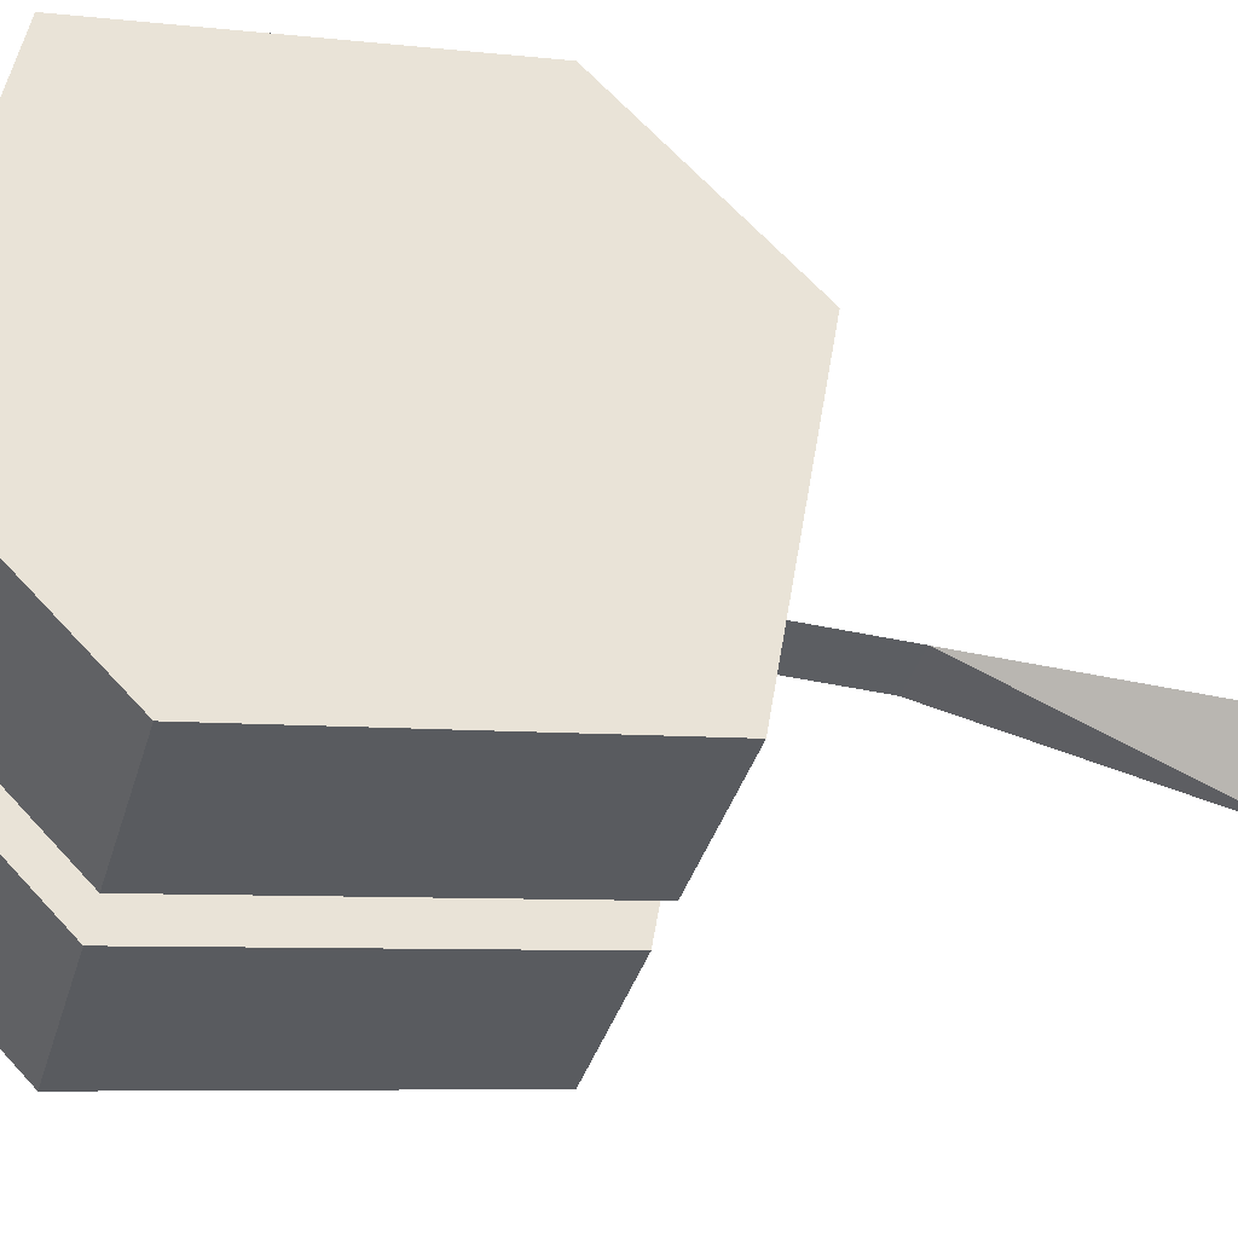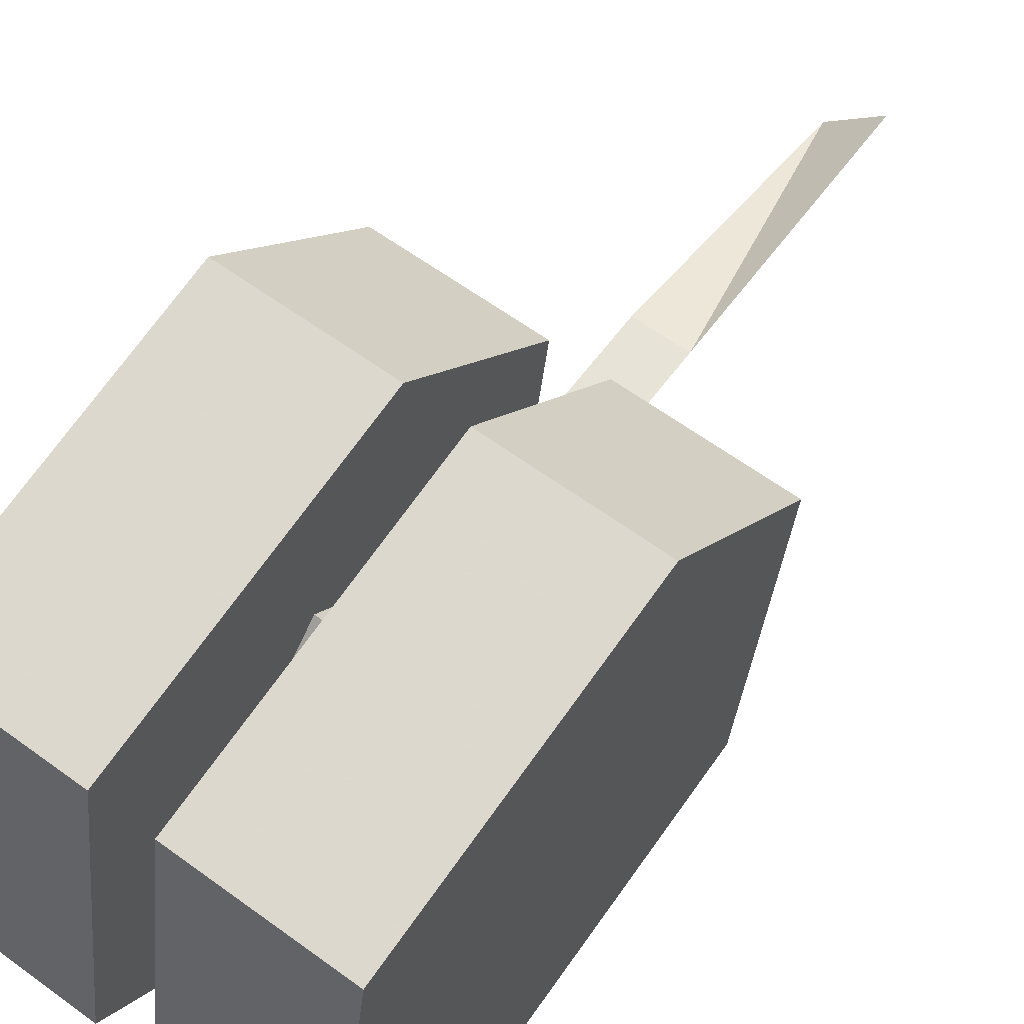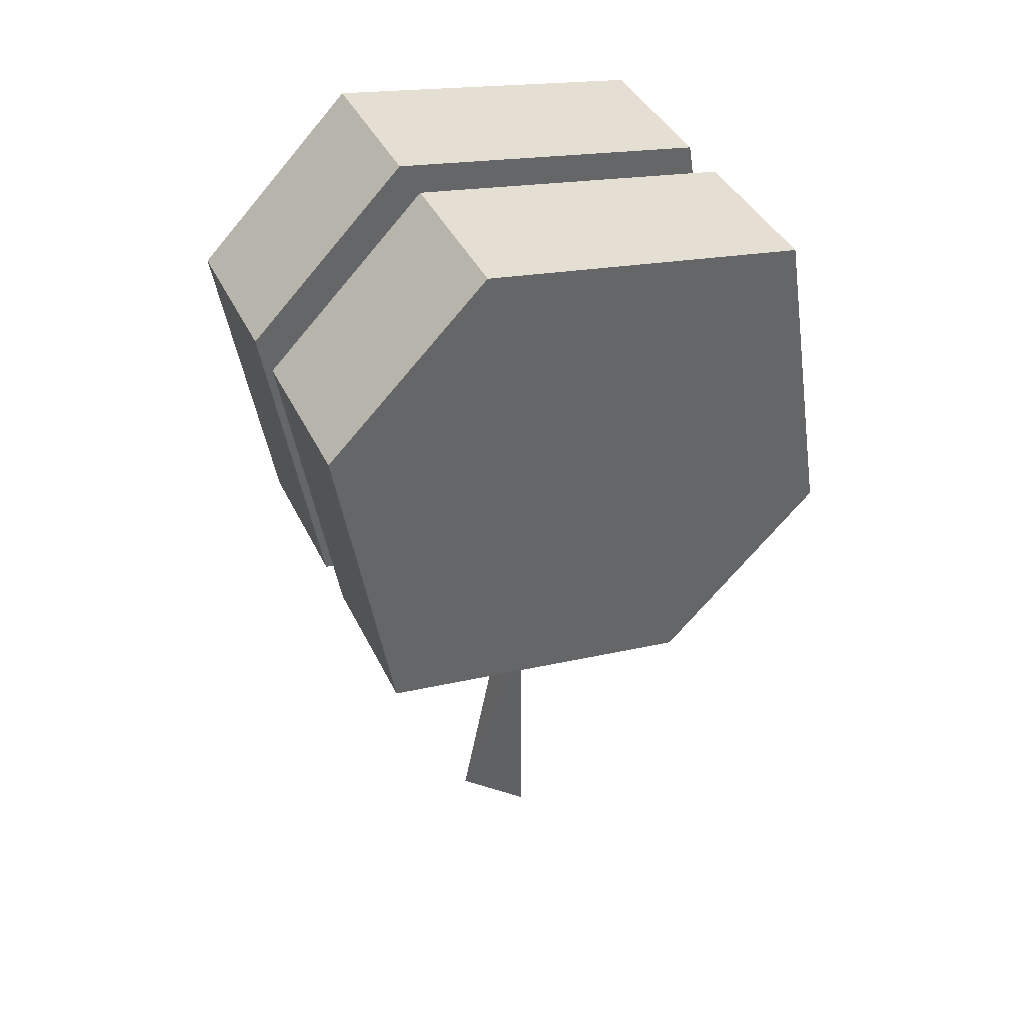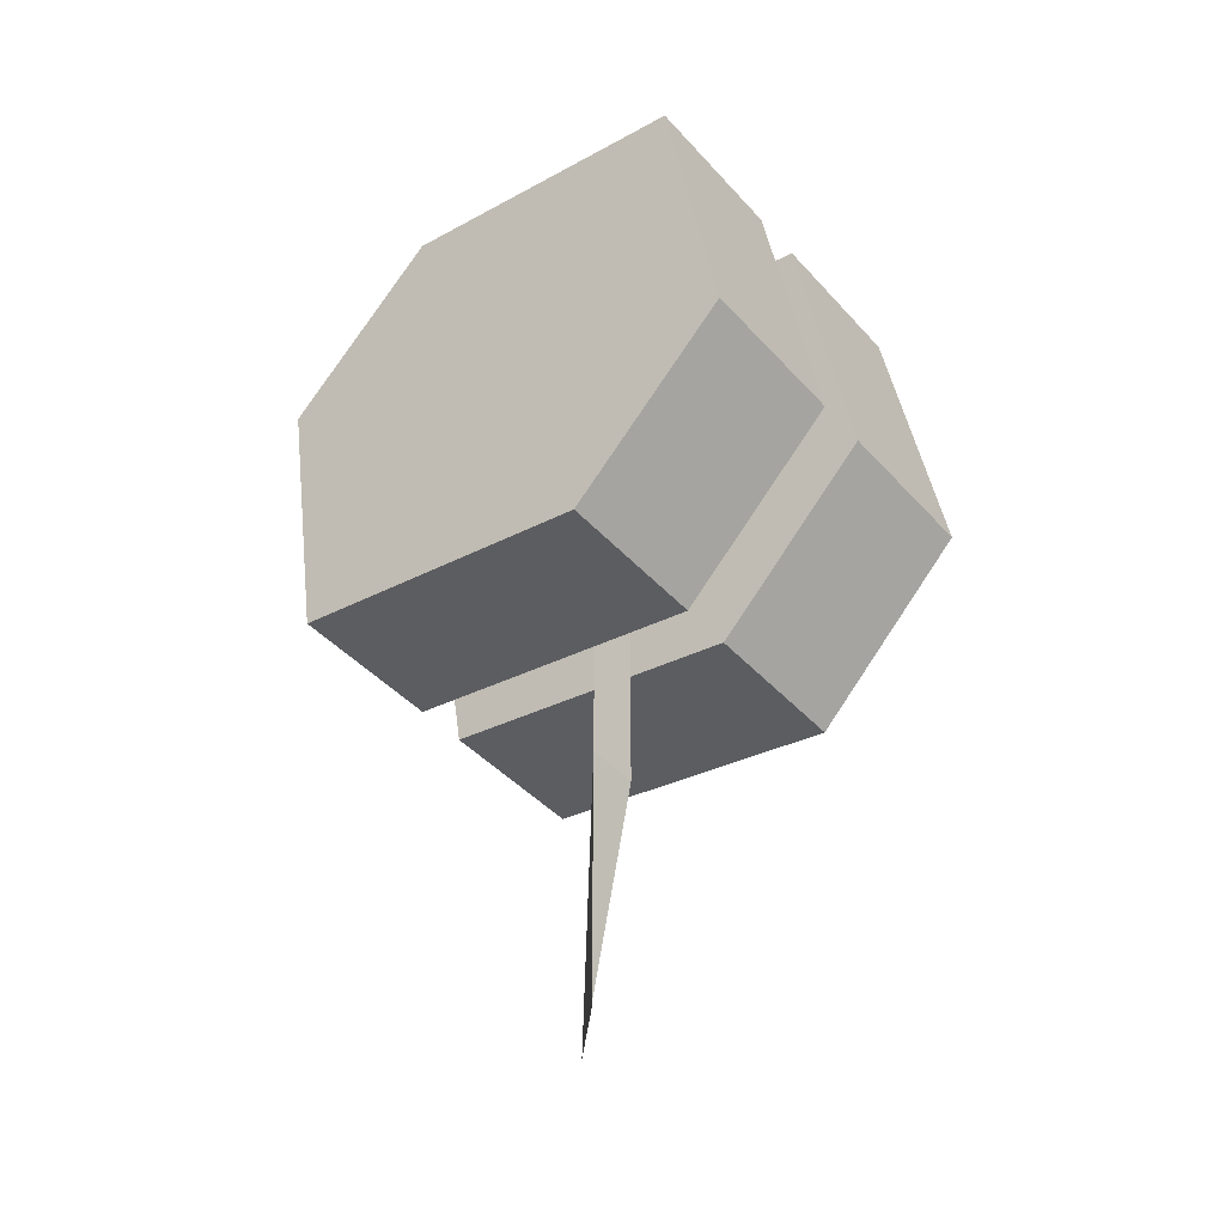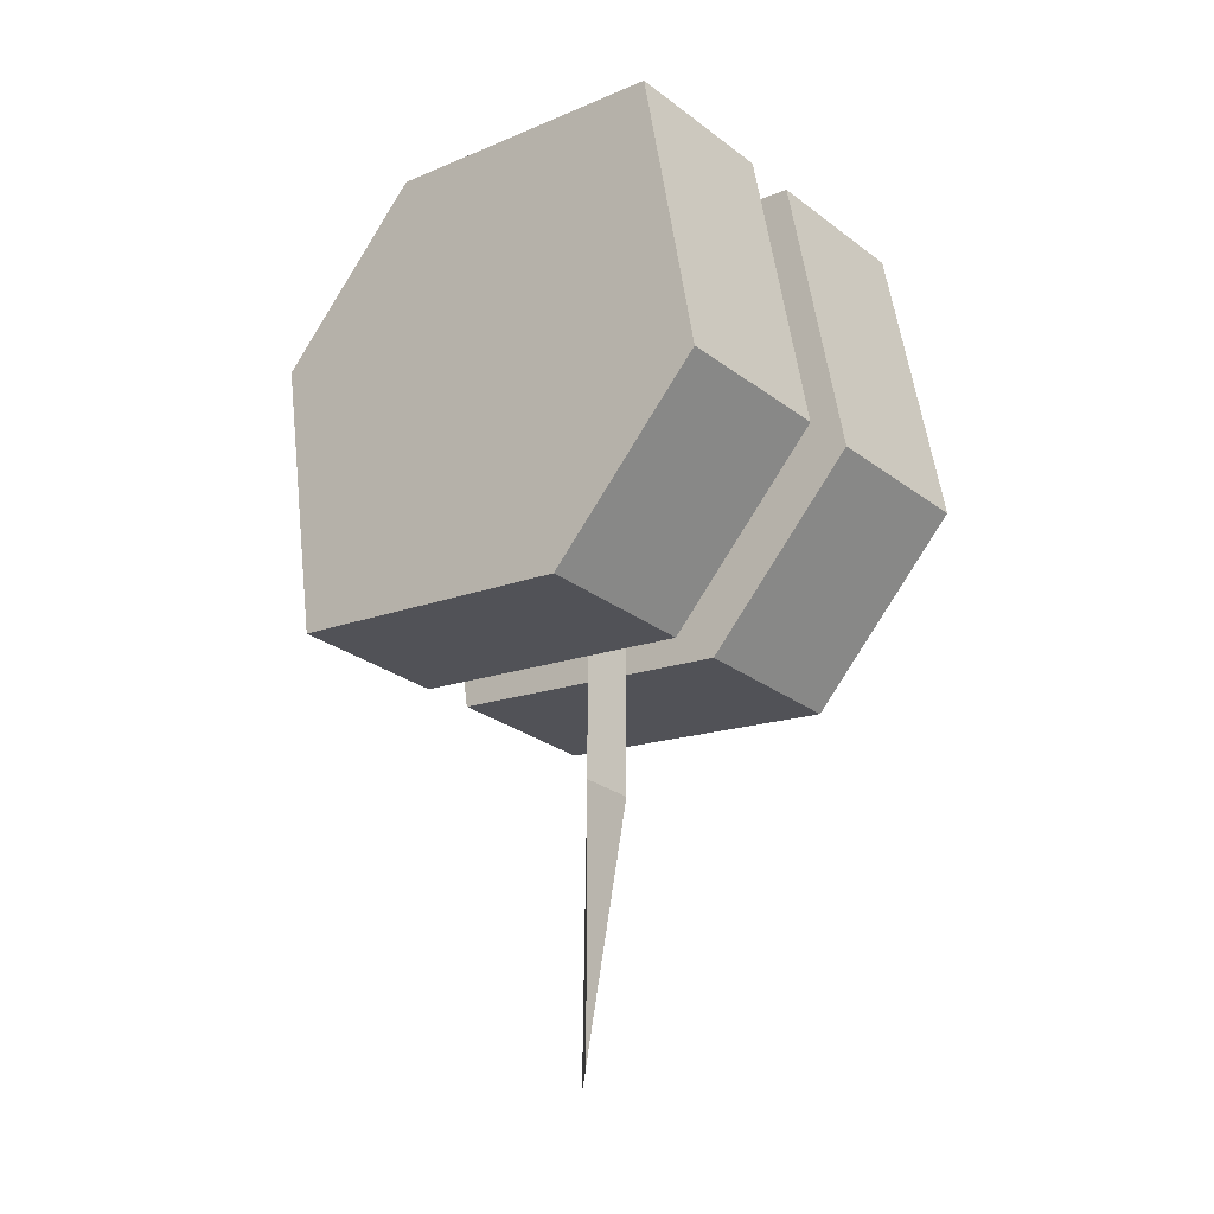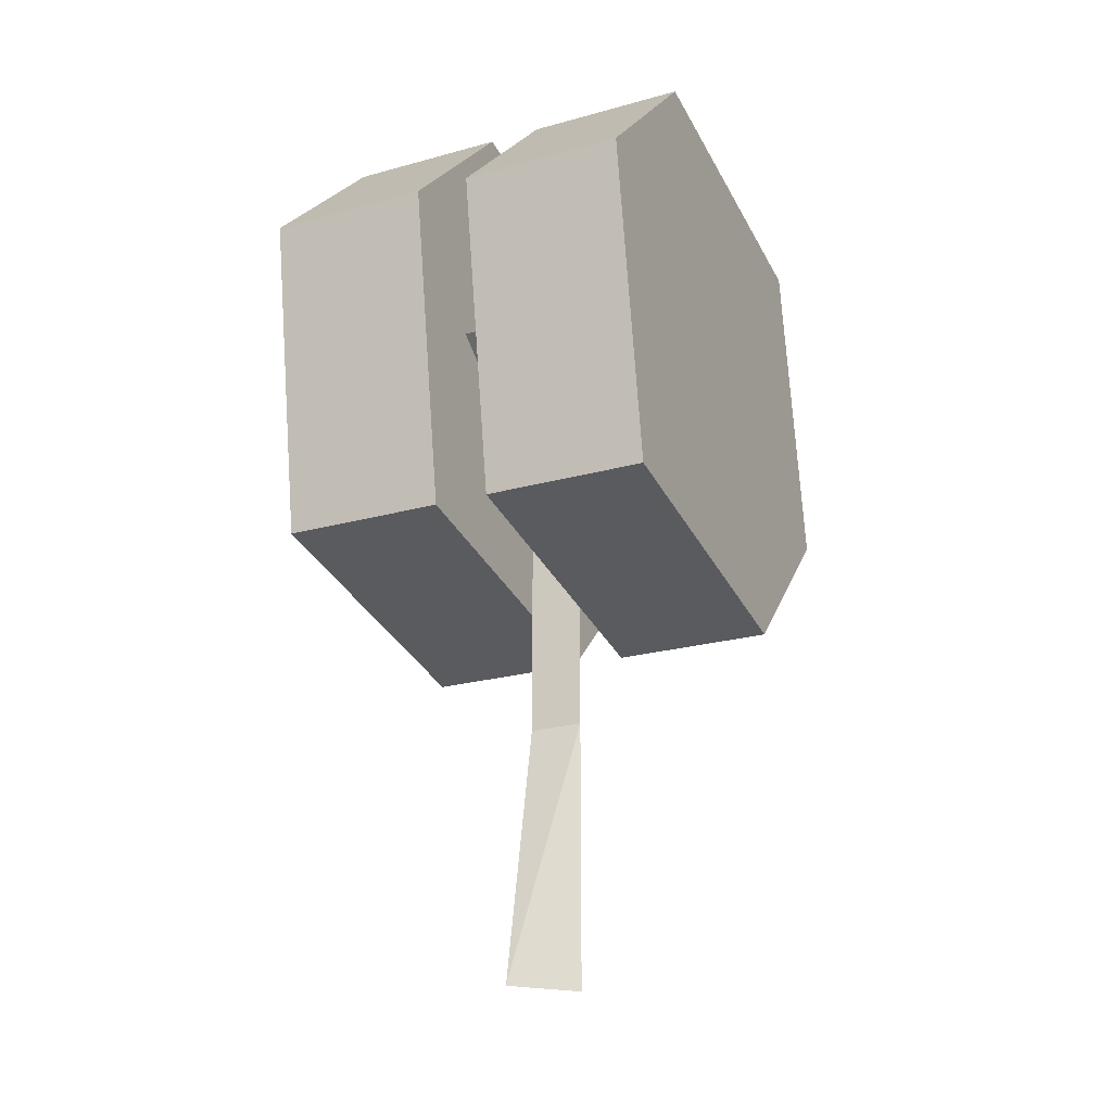
<metadata>
{"format":"obj","ext":"obj","renderer":"f3d","projection":"perspective","resolution":1024,"background":"white","views":[{"elev":-37.9,"azim":-106.0,"up":"+Z"},{"elev":62.1,"azim":-143.5,"up":"+Z"},{"elev":40.4,"azim":-114.0,"up":"+Y"},{"elev":-43.3,"azim":-51.5,"up":"+Y"},{"elev":-28.2,"azim":-48.1,"up":"+Y"},{"elev":-23.7,"azim":-155.1,"up":"+Y"}]}
</metadata>
<code>
v -0.2109 -0.6562 0
v -0.2109 -0.6328 0.02344
v -0.2344 -0.6328 0.02344
v -0.2344 -0.6562 0
v -0.2109 -0.6484 -0.04688
v -0.2109 -0.5859 0.01562
v -0.2344 -0.5859 0.01562
v -0.2344 -0.5781 -0.03125
v -0.2344 -0.6016 -0.05469
v -0.2344 -0.6484 -0.04688
v -0.2109 -0.6016 -0.05469
v -0.2109 -0.5781 -0.03125
v -0.2422 -0.6562 0
v -0.2422 -0.6328 0.02344
v -0.2656 -0.6328 0.02344
v -0.2656 -0.6562 0
v -0.2422 -0.6484 -0.04688
v -0.2422 -0.5859 0.01562
v -0.2656 -0.5859 0.01562
v -0.2656 -0.5781 -0.03125
v -0.2656 -0.6016 -0.05469
v -0.2656 -0.6484 -0.04688
v -0.2422 -0.6016 -0.05469
v -0.2422 -0.5781 -0.03125
v -0.2422 -0.6328 -0.01562
v -0.2422 -0.6172 -0.03906
v -0.2344 -0.6172 -0.03906
v -0.2344 -0.6328 -0.01562
v -0.2422 -0.6172 0
v -0.2422 -0.6016 -0.01562
v -0.2344 -0.6016 -0.01562
v -0.2344 -0.6172 0
v -0.2344 -0.6719 -0.01562
v -0.2422 -0.6719 -0.01562
v -0.2344 -0.7109 -0.02344
v -0.2422 -0.7109 -0.01562
f 1 2 3
f 1 3 4
f 1 4 5
f 1 5 2
f 2 5 6
f 2 6 7
f 2 7 3
f 3 7 4
f 4 7 8
f 4 8 9
f 4 9 10
f 4 10 5
f 5 10 11
f 5 11 12
f 5 12 6
f 6 12 8
f 6 8 7
f 12 11 9
f 12 9 8
f 11 10 9
f 13 14 15
f 13 15 16
f 13 16 17
f 13 17 14
f 14 17 18
f 14 18 19
f 14 19 15
f 15 19 16
f 16 19 20
f 16 20 21
f 16 21 22
f 16 22 17
f 17 22 23
f 17 23 24
f 17 24 18
f 18 24 20
f 18 20 19
f 24 23 21
f 24 21 20
f 23 22 21
f 25 26 27
f 25 27 28
f 25 28 29
f 25 29 26
f 26 29 30
f 26 30 31
f 26 31 27
f 27 31 28
f 28 31 32
f 28 32 29
f 29 32 30
f 30 32 31
f 33 28 25
f 33 25 34
f 33 34 25
f 33 25 28
f 35 33 34
f 35 34 36
f 35 36 34
f 35 34 33

</code>
